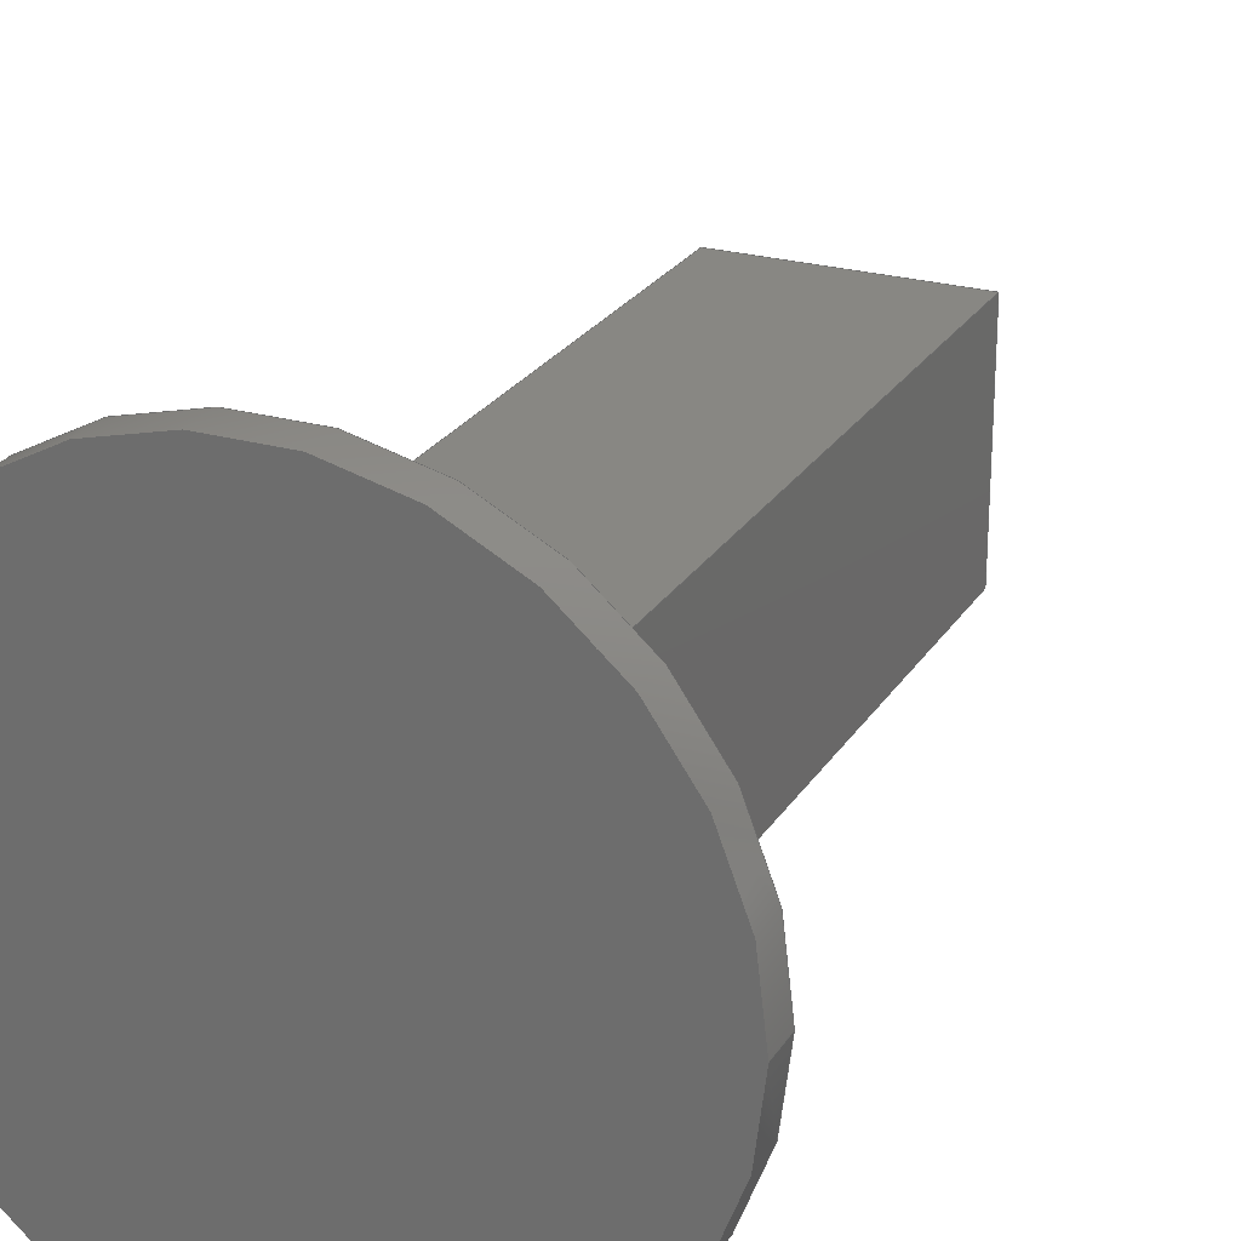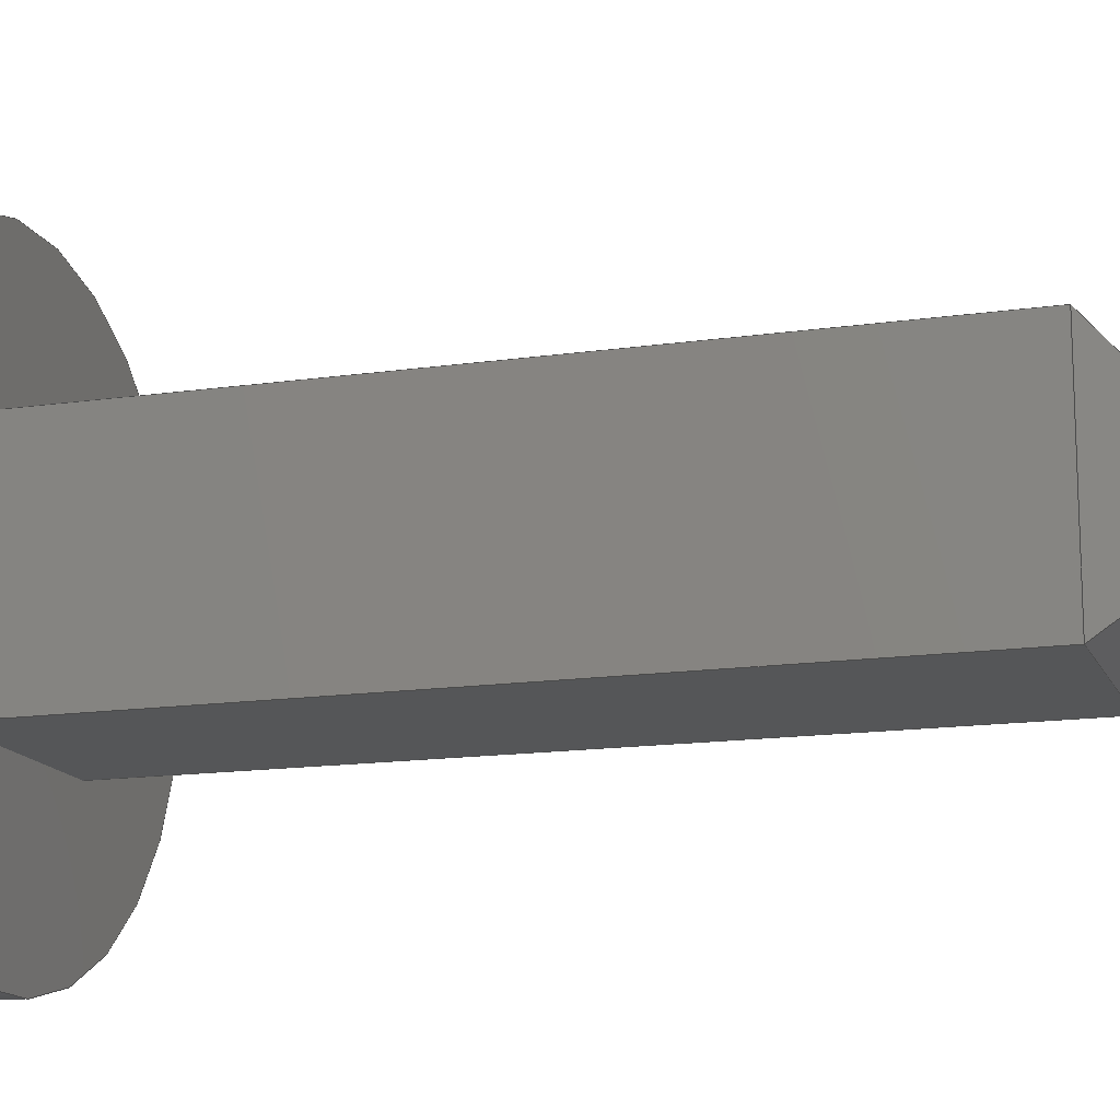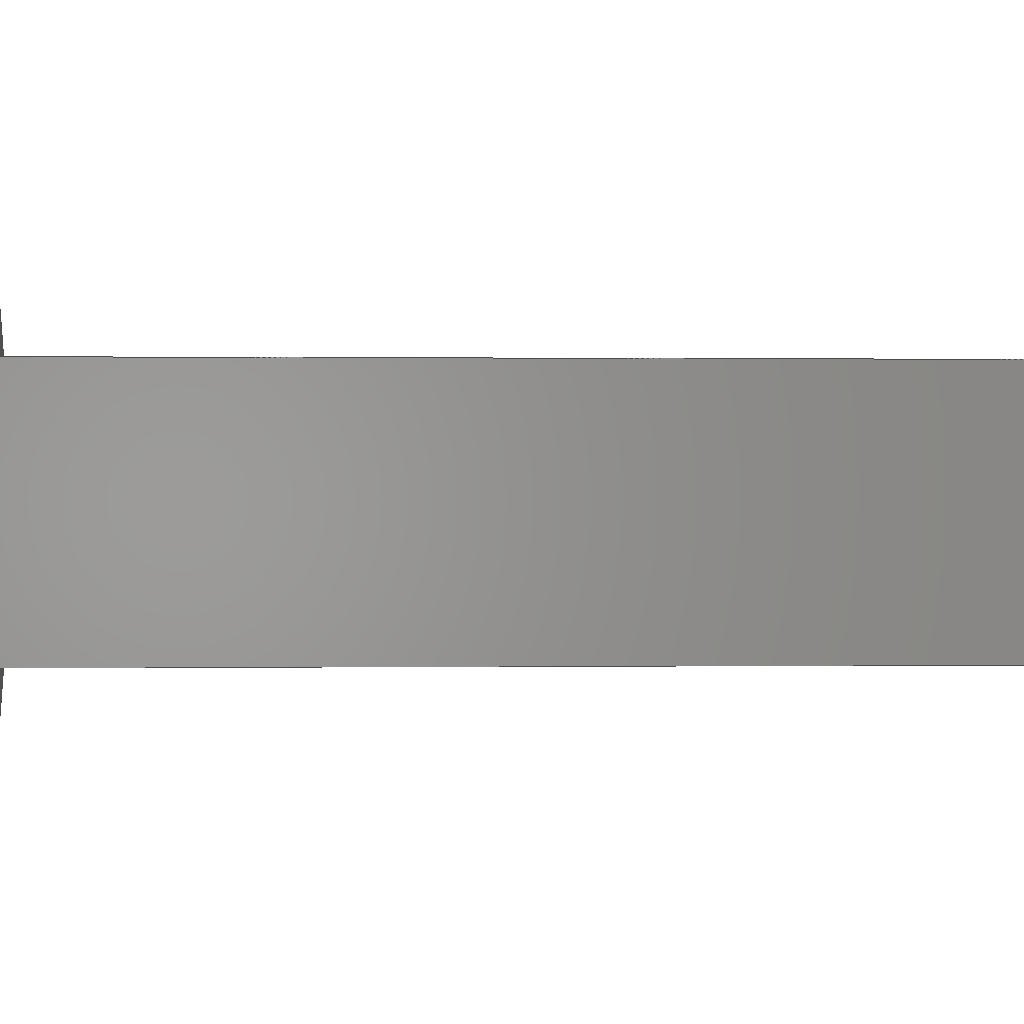
<metadata>
{"format":"step","ext":"step","renderer":"f3d","projection":"perspective","resolution":1024,"background":"white","views":[{"elev":24.8,"azim":24.8,"up":"+Y"},{"elev":-14.6,"azim":107.5,"up":"+Y"},{"elev":0.1,"azim":86.9,"up":"+Y"}]}
</metadata>
<code>
ISO-10303-21;
DATA;
#1=MECHANICAL_DESIGN_GEOMETRIC_PRESENTATION_REPRESENTATION('',(#10,#12,
#13,#11,#14,#7,#5,#8,#6,#9),#353);
#2=SHAPE_REPRESENTATION_RELATIONSHIP('SRR','None',#362,#3);
#3=ADVANCED_BREP_SHAPE_REPRESENTATION('',(#4),#352);
#4=MANIFOLD_SOLID_BREP('Solid1',#211);
#5=STYLED_ITEM('',(#371),#202);
#6=STYLED_ITEM('',(#371),#203);
#7=STYLED_ITEM('',(#371),#204);
#8=STYLED_ITEM('',(#371),#205);
#9=STYLED_ITEM('',(#371),#206);
#10=STYLED_ITEM('',(#371),#207);
#11=STYLED_ITEM('',(#371),#208);
#12=STYLED_ITEM('',(#371),#209);
#13=STYLED_ITEM('',(#371),#210);
#14=STYLED_ITEM('',(#371),#4);
#15=FACE_BOUND('',#42,.T.);
#16=PLANE('',#222);
#17=PLANE('',#226);
#18=PLANE('',#227);
#19=PLANE('',#228);
#20=PLANE('',#229);
#21=PLANE('',#230);
#22=PLANE('',#231);
#23=PLANE('',#232);
#24=PLANE('',#233);
#25=PLANE('',#234);
#26=PLANE('',#235);
#27=FACE_OUTER_BOUND('',#40,.T.);
#28=FACE_OUTER_BOUND('',#41,.T.);
#29=FACE_OUTER_BOUND('',#43,.T.);
#30=FACE_OUTER_BOUND('',#44,.T.);
#31=FACE_OUTER_BOUND('',#45,.T.);
#32=FACE_OUTER_BOUND('',#46,.T.);
#33=FACE_OUTER_BOUND('',#47,.T.);
#34=FACE_OUTER_BOUND('',#48,.T.);
#35=FACE_OUTER_BOUND('',#49,.T.);
#36=FACE_OUTER_BOUND('',#50,.T.);
#37=FACE_OUTER_BOUND('',#51,.T.);
#38=FACE_OUTER_BOUND('',#52,.T.);
#39=FACE_OUTER_BOUND('',#53,.T.);
#40=EDGE_LOOP('',(#144,#145,#146,#147));
#41=EDGE_LOOP('',(#148,#149));
#42=EDGE_LOOP('',(#150,#151,#152,#153));
#43=EDGE_LOOP('',(#154,#155,#156,#157));
#44=EDGE_LOOP('',(#158,#159));
#45=EDGE_LOOP('',(#160,#161,#162,#163));
#46=EDGE_LOOP('',(#164,#165,#166,#167));
#47=EDGE_LOOP('',(#168,#169,#170,#171));
#48=EDGE_LOOP('',(#172,#173,#174,#175));
#49=EDGE_LOOP('',(#176,#177,#178,#179));
#50=EDGE_LOOP('',(#180,#181,#182,#183));
#51=EDGE_LOOP('',(#184,#185,#186,#187));
#52=EDGE_LOOP('',(#188,#189,#190,#191));
#53=EDGE_LOOP('',(#192,#193,#194,#195));
#54=LINE('',#300,#76);
#55=LINE('',#303,#77);
#56=LINE('',#308,#78);
#57=LINE('',#310,#79);
#58=LINE('',#312,#80);
#59=LINE('',#313,#81);
#60=LINE('',#319,#82);
#61=LINE('',#321,#83);
#62=LINE('',#322,#84);
#63=LINE('',#325,#85);
#64=LINE('',#326,#86);
#65=LINE('',#329,#87);
#66=LINE('',#330,#88);
#67=LINE('',#332,#89);
#68=LINE('',#336,#90);
#69=LINE('',#338,#91);
#70=LINE('',#340,#92);
#71=LINE('',#341,#93);
#72=LINE('',#343,#94);
#73=LINE('',#344,#95);
#74=LINE('',#346,#96);
#75=LINE('',#348,#97);
#76=VECTOR('',#242,1000);
#77=VECTOR('',#245,1000);
#78=VECTOR('',#250,1000);
#79=VECTOR('',#251,1000);
#80=VECTOR('',#252,1000);
#81=VECTOR('',#253,1000);
#82=VECTOR('',#262,1000);
#83=VECTOR('',#263,1000);
#84=VECTOR('',#264,1000);
#85=VECTOR('',#267,1000);
#86=VECTOR('',#268,1000);
#87=VECTOR('',#271,1000);
#88=VECTOR('',#272,1000);
#89=VECTOR('',#275,1000);
#90=VECTOR('',#278,1000);
#91=VECTOR('',#279,1000);
#92=VECTOR('',#280,1000);
#93=VECTOR('',#281,1000);
#94=VECTOR('',#284,1000);
#95=VECTOR('',#285,1000);
#96=VECTOR('',#288,1000);
#97=VECTOR('',#291,1000);
#98=CIRCLE('',#220,0.8369);
#99=CIRCLE('',#221,0.8369);
#100=CIRCLE('',#223,0.8369);
#101=CIRCLE('',#225,0.8369);
#102=VERTEX_POINT('',#296);
#103=VERTEX_POINT('',#297);
#104=VERTEX_POINT('',#299);
#105=VERTEX_POINT('',#301);
#106=VERTEX_POINT('',#306);
#107=VERTEX_POINT('',#307);
#108=VERTEX_POINT('',#309);
#109=VERTEX_POINT('',#311);
#110=VERTEX_POINT('',#318);
#111=VERTEX_POINT('',#320);
#112=VERTEX_POINT('',#324);
#113=VERTEX_POINT('',#328);
#114=VERTEX_POINT('',#334);
#115=VERTEX_POINT('',#335);
#116=VERTEX_POINT('',#337);
#117=VERTEX_POINT('',#339);
#118=EDGE_CURVE('',#102,#103,#98,.T.);
#119=EDGE_CURVE('',#102,#104,#54,.T.);
#120=EDGE_CURVE('',#104,#105,#99,.T.);
#121=EDGE_CURVE('',#103,#105,#55,.T.);
#122=EDGE_CURVE('',#103,#102,#100,.T.);
#123=EDGE_CURVE('',#106,#107,#56,.T.);
#124=EDGE_CURVE('',#108,#106,#57,.T.);
#125=EDGE_CURVE('',#109,#108,#58,.T.);
#126=EDGE_CURVE('',#107,#109,#59,.T.);
#127=EDGE_CURVE('',#105,#104,#101,.T.);
#128=EDGE_CURVE('',#110,#106,#60,.T.);
#129=EDGE_CURVE('',#110,#111,#61,.T.);
#130=EDGE_CURVE('',#111,#108,#62,.T.);
#131=EDGE_CURVE('',#112,#107,#63,.T.);
#132=EDGE_CURVE('',#112,#110,#64,.T.);
#133=EDGE_CURVE('',#113,#109,#65,.T.);
#134=EDGE_CURVE('',#113,#112,#66,.T.);
#135=EDGE_CURVE('',#111,#113,#67,.T.);
#136=EDGE_CURVE('',#114,#115,#68,.T.);
#137=EDGE_CURVE('',#115,#116,#69,.T.);
#138=EDGE_CURVE('',#116,#117,#70,.T.);
#139=EDGE_CURVE('',#117,#114,#71,.T.);
#140=EDGE_CURVE('',#111,#117,#72,.T.);
#141=EDGE_CURVE('',#114,#110,#73,.T.);
#142=EDGE_CURVE('',#115,#112,#74,.T.);
#143=EDGE_CURVE('',#113,#116,#75,.T.);
#144=ORIENTED_EDGE('',*,*,#118,.F.);
#145=ORIENTED_EDGE('',*,*,#119,.T.);
#146=ORIENTED_EDGE('',*,*,#120,.T.);
#147=ORIENTED_EDGE('',*,*,#121,.F.);
#148=ORIENTED_EDGE('',*,*,#122,.T.);
#149=ORIENTED_EDGE('',*,*,#118,.T.);
#150=ORIENTED_EDGE('',*,*,#123,.F.);
#151=ORIENTED_EDGE('',*,*,#124,.F.);
#152=ORIENTED_EDGE('',*,*,#125,.F.);
#153=ORIENTED_EDGE('',*,*,#126,.F.);
#154=ORIENTED_EDGE('',*,*,#119,.F.);
#155=ORIENTED_EDGE('',*,*,#122,.F.);
#156=ORIENTED_EDGE('',*,*,#121,.T.);
#157=ORIENTED_EDGE('',*,*,#127,.T.);
#158=ORIENTED_EDGE('',*,*,#127,.F.);
#159=ORIENTED_EDGE('',*,*,#120,.F.);
#160=ORIENTED_EDGE('',*,*,#128,.F.);
#161=ORIENTED_EDGE('',*,*,#129,.T.);
#162=ORIENTED_EDGE('',*,*,#130,.T.);
#163=ORIENTED_EDGE('',*,*,#124,.T.);
#164=ORIENTED_EDGE('',*,*,#131,.F.);
#165=ORIENTED_EDGE('',*,*,#132,.T.);
#166=ORIENTED_EDGE('',*,*,#128,.T.);
#167=ORIENTED_EDGE('',*,*,#123,.T.);
#168=ORIENTED_EDGE('',*,*,#133,.F.);
#169=ORIENTED_EDGE('',*,*,#134,.T.);
#170=ORIENTED_EDGE('',*,*,#131,.T.);
#171=ORIENTED_EDGE('',*,*,#126,.T.);
#172=ORIENTED_EDGE('',*,*,#130,.F.);
#173=ORIENTED_EDGE('',*,*,#135,.T.);
#174=ORIENTED_EDGE('',*,*,#133,.T.);
#175=ORIENTED_EDGE('',*,*,#125,.T.);
#176=ORIENTED_EDGE('',*,*,#136,.T.);
#177=ORIENTED_EDGE('',*,*,#137,.T.);
#178=ORIENTED_EDGE('',*,*,#138,.T.);
#179=ORIENTED_EDGE('',*,*,#139,.T.);
#180=ORIENTED_EDGE('',*,*,#140,.F.);
#181=ORIENTED_EDGE('',*,*,#129,.F.);
#182=ORIENTED_EDGE('',*,*,#141,.F.);
#183=ORIENTED_EDGE('',*,*,#139,.F.);
#184=ORIENTED_EDGE('',*,*,#141,.T.);
#185=ORIENTED_EDGE('',*,*,#132,.F.);
#186=ORIENTED_EDGE('',*,*,#142,.F.);
#187=ORIENTED_EDGE('',*,*,#136,.F.);
#188=ORIENTED_EDGE('',*,*,#140,.T.);
#189=ORIENTED_EDGE('',*,*,#138,.F.);
#190=ORIENTED_EDGE('',*,*,#143,.F.);
#191=ORIENTED_EDGE('',*,*,#135,.F.);
#192=ORIENTED_EDGE('',*,*,#142,.T.);
#193=ORIENTED_EDGE('',*,*,#134,.F.);
#194=ORIENTED_EDGE('',*,*,#143,.T.);
#195=ORIENTED_EDGE('',*,*,#137,.F.);
#196=CYLINDRICAL_SURFACE('',#219,0.8369);
#197=CYLINDRICAL_SURFACE('',#224,0.8369);
#198=ADVANCED_FACE('',(#27),#196,.T.);
#199=ADVANCED_FACE('',(#28,#15),#16,.T.);
#200=ADVANCED_FACE('',(#29),#197,.T.);
#201=ADVANCED_FACE('',(#30),#17,.F.);
#202=ADVANCED_FACE('',(#31),#18,.F.);
#203=ADVANCED_FACE('',(#32),#19,.F.);
#204=ADVANCED_FACE('',(#33),#20,.F.);
#205=ADVANCED_FACE('',(#34),#21,.F.);
#206=ADVANCED_FACE('',(#35),#22,.T.);
#207=ADVANCED_FACE('',(#36),#23,.T.);
#208=ADVANCED_FACE('',(#37),#24,.T.);
#209=ADVANCED_FACE('',(#38),#25,.T.);
#210=ADVANCED_FACE('',(#39),#26,.T.);
#211=CLOSED_SHELL('',(#198,#199,#200,#201,#202,#203,#204,#205,#206,#207,
#208,#209,#210));
#212=DATE_TIME_ROLE('creation_date');
#213=APPLIED_DATE_AND_TIME_ASSIGNMENT(#214,#212,(#364));
#214=DATE_AND_TIME(#215,#216);
#215=CALENDAR_DATE(2015,22,11);
#216=LOCAL_TIME(21,12,38,#217);
#217=COORDINATED_UNIVERSAL_TIME_OFFSET(0,0,.BEHIND.);
#218=AXIS2_PLACEMENT_3D('placement',#294,#236,#237);
#219=AXIS2_PLACEMENT_3D('',#295,#238,#239);
#220=AXIS2_PLACEMENT_3D('',#298,#240,#241);
#221=AXIS2_PLACEMENT_3D('',#302,#243,#244);
#222=AXIS2_PLACEMENT_3D('',#304,#246,#247);
#223=AXIS2_PLACEMENT_3D('',#305,#248,#249);
#224=AXIS2_PLACEMENT_3D('',#314,#254,#255);
#225=AXIS2_PLACEMENT_3D('',#315,#256,#257);
#226=AXIS2_PLACEMENT_3D('',#316,#258,#259);
#227=AXIS2_PLACEMENT_3D('',#317,#260,#261);
#228=AXIS2_PLACEMENT_3D('',#323,#265,#266);
#229=AXIS2_PLACEMENT_3D('',#327,#269,#270);
#230=AXIS2_PLACEMENT_3D('',#331,#273,#274);
#231=AXIS2_PLACEMENT_3D('',#333,#276,#277);
#232=AXIS2_PLACEMENT_3D('',#342,#282,#283);
#233=AXIS2_PLACEMENT_3D('',#345,#286,#287);
#234=AXIS2_PLACEMENT_3D('',#347,#289,#290);
#235=AXIS2_PLACEMENT_3D('',#349,#292,#293);
#236=DIRECTION('axis',(0,0,1));
#237=DIRECTION('refdir',(1,0,0));
#238=DIRECTION('center_axis',(4.587e-16,1.268e-16,
-1));
#239=DIRECTION('ref_axis',(1,1.698e-32,4.587e-16));
#240=DIRECTION('center_axis',(4.587e-16,1.268e-16,
-1));
#241=DIRECTION('ref_axis',(-1,-1.698e-32,-4.587e-16));
#242=DIRECTION('',(-4.587e-16,-1.268e-16,1));
#243=DIRECTION('center_axis',(4.587e-16,1.268e-16,
-1));
#244=DIRECTION('ref_axis',(-1,-1.698e-32,-4.587e-16));
#245=DIRECTION('',(-4.587e-16,-1.268e-16,1));
#246=DIRECTION('center_axis',(4.587e-16,1.268e-16,
-1));
#247=DIRECTION('ref_axis',(-1,0,-4.441e-16));
#248=DIRECTION('center_axis',(4.587e-16,1.268e-16,
-1));
#249=DIRECTION('ref_axis',(-1,-1.698e-32,-4.587e-16));
#250=DIRECTION('',(-1,-1.698e-32,-4.587e-16));
#251=DIRECTION('',(7.515e-32,-1,-1.268e-16));
#252=DIRECTION('',(1,1.698e-32,4.587e-16));
#253=DIRECTION('',(-7.515e-32,1,1.268e-16));
#254=DIRECTION('center_axis',(4.587e-16,1.268e-16,
-1));
#255=DIRECTION('ref_axis',(1,1.698e-32,4.587e-16));
#256=DIRECTION('center_axis',(4.587e-16,1.268e-16,
-1));
#257=DIRECTION('ref_axis',(-1,-1.698e-32,-4.587e-16));
#258=DIRECTION('center_axis',(4.587e-16,1.268e-16,
-1));
#259=DIRECTION('ref_axis',(-1,0,-4.441e-16));
#260=DIRECTION('center_axis',(-1,-1.698e-32,-4.587e-16));
#261=DIRECTION('ref_axis',(0,1,1.11e-16));
#262=DIRECTION('',(-4.587e-16,-1.268e-16,1));
#263=DIRECTION('',(-7.515e-32,1,1.268e-16));
#264=DIRECTION('',(-4.587e-16,-1.268e-16,1));
#265=DIRECTION('center_axis',(-7.515e-32,1,1.268e-16));
#266=DIRECTION('ref_axis',(-1,0,-4.441e-16));
#267=DIRECTION('',(-4.587e-16,-1.268e-16,1));
#268=DIRECTION('',(1,1.698e-32,4.587e-16));
#269=DIRECTION('center_axis',(1,1.698e-32,4.587e-16));
#270=DIRECTION('ref_axis',(4.441e-16,0,-1));
#271=DIRECTION('',(-4.587e-16,-1.268e-16,1));
#272=DIRECTION('',(7.515e-32,-1,-1.268e-16));
#273=DIRECTION('center_axis',(7.515e-32,-1,-1.268e-16));
#274=DIRECTION('ref_axis',(-4.441e-16,0,1));
#275=DIRECTION('',(-1,-1.698e-32,-4.587e-16));
#276=DIRECTION('center_axis',(4.587e-16,1.268e-16,
-1));
#277=DIRECTION('ref_axis',(-1,0,-4.441e-16));
#278=DIRECTION('',(-1,-1.698e-32,-4.587e-16));
#279=DIRECTION('',(-7.515e-32,1,1.268e-16));
#280=DIRECTION('',(1,1.698e-32,4.587e-16));
#281=DIRECTION('',(7.515e-32,-1,-1.268e-16));
#282=DIRECTION('center_axis',(0.7071,8.967e-17,-0.7071));
#283=DIRECTION('ref_axis',(0,1,1.11e-16));
#284=DIRECTION('',(-0.5774,-0.5774,-0.5774));
#285=DIRECTION('',(0.5774,-0.5774,0.5774));
#286=DIRECTION('center_axis',(3.244e-16,-0.7071,-0.7071));
#287=DIRECTION('ref_axis',(1,0,4.441e-16));
#288=DIRECTION('',(-0.5774,-0.5774,0.5774));
#289=DIRECTION('center_axis',(3.244e-16,0.7071,-0.7071));
#290=DIRECTION('ref_axis',(-1,0,-4.441e-16));
#291=DIRECTION('',(0.5774,-0.5774,-0.5774));
#292=DIRECTION('center_axis',(-0.7071,8.967e-17,-0.7071));
#293=DIRECTION('ref_axis',(0,-1,-1.11e-16));
#294=CARTESIAN_POINT('',(0,0,0));
#295=CARTESIAN_POINT('Origin',(1.27,-15.06,1.68));
#296=CARTESIAN_POINT('',(0.4331,-15.06,1.68));
#297=CARTESIAN_POINT('',(2.107,-15.06,1.68));
#298=CARTESIAN_POINT('Origin',(1.27,-15.06,1.68));
#299=CARTESIAN_POINT('',(0.4331,-15.06,1.78));
#300=CARTESIAN_POINT('',(0.4331,-15.06,1.68));
#301=CARTESIAN_POINT('',(2.107,-15.06,1.78));
#302=CARTESIAN_POINT('Origin',(1.27,-15.06,1.78));
#303=CARTESIAN_POINT('',(2.107,-15.06,1.68));
#304=CARTESIAN_POINT('Origin',(1.27,-15.06,1.68));
#305=CARTESIAN_POINT('Origin',(1.27,-15.06,1.68));
#306=CARTESIAN_POINT('',(1.595,-15.38,1.68));
#307=CARTESIAN_POINT('',(0.945,-15.38,1.68));
#308=CARTESIAN_POINT('',(1.595,-15.38,1.68));
#309=CARTESIAN_POINT('',(1.595,-14.73,1.68));
#310=CARTESIAN_POINT('',(1.595,-14.73,1.68));
#311=CARTESIAN_POINT('',(0.945,-14.73,1.68));
#312=CARTESIAN_POINT('',(1.595,-14.73,1.68));
#313=CARTESIAN_POINT('',(0.945,-14.73,1.68));
#314=CARTESIAN_POINT('Origin',(1.27,-15.06,1.68));
#315=CARTESIAN_POINT('Origin',(1.27,-15.06,1.78));
#316=CARTESIAN_POINT('Origin',(1.27,-15.06,1.78));
#317=CARTESIAN_POINT('Origin',(1.595,-14.73,-0.82));
#318=CARTESIAN_POINT('',(1.595,-15.38,-0.62));
#319=CARTESIAN_POINT('',(1.595,-15.38,-0.82));
#320=CARTESIAN_POINT('',(1.595,-14.73,-0.62));
#321=CARTESIAN_POINT('',(1.595,-14.73,-0.62));
#322=CARTESIAN_POINT('',(1.595,-14.73,-0.82));
#323=CARTESIAN_POINT('Origin',(1.595,-15.38,-0.82));
#324=CARTESIAN_POINT('',(0.945,-15.38,-0.62));
#325=CARTESIAN_POINT('',(0.945,-15.38,-0.82));
#326=CARTESIAN_POINT('',(1.595,-15.38,-0.62));
#327=CARTESIAN_POINT('Origin',(0.945,-14.73,-0.82));
#328=CARTESIAN_POINT('',(0.945,-14.73,-0.62));
#329=CARTESIAN_POINT('',(0.945,-14.73,-0.82));
#330=CARTESIAN_POINT('',(0.945,-15.38,-0.62));
#331=CARTESIAN_POINT('Origin',(1.595,-14.73,-0.82));
#332=CARTESIAN_POINT('',(0.945,-14.73,-0.62));
#333=CARTESIAN_POINT('Origin',(1.595,-15.38,-0.82));
#334=CARTESIAN_POINT('',(1.395,-15.18,-0.82));
#335=CARTESIAN_POINT('',(1.145,-15.18,-0.82));
#336=CARTESIAN_POINT('',(0.945,-15.18,-0.82));
#337=CARTESIAN_POINT('',(1.145,-14.93,-0.82));
#338=CARTESIAN_POINT('',(1.145,-14.73,-0.82));
#339=CARTESIAN_POINT('',(1.395,-14.93,-0.82));
#340=CARTESIAN_POINT('',(1.595,-14.93,-0.82));
#341=CARTESIAN_POINT('',(1.395,-15.38,-0.82));
#342=CARTESIAN_POINT('Origin',(1.395,-15.38,-0.82));
#343=CARTESIAN_POINT('',(1.462,-14.87,-0.7533));
#344=CARTESIAN_POINT('',(1.462,-15.25,-0.7533));
#345=CARTESIAN_POINT('Origin',(1.595,-15.18,-0.82));
#346=CARTESIAN_POINT('',(1.295,-15.03,-0.97));
#347=CARTESIAN_POINT('Origin',(1.595,-14.93,-0.82));
#348=CARTESIAN_POINT('',(1.295,-15.08,-0.97));
#349=CARTESIAN_POINT('Origin',(1.145,-15.38,-0.82));
#350=UNCERTAINTY_MEASURE_WITH_UNIT(LENGTH_MEASURE(0.01),#354,
'DISTANCE_ACCURACY_VALUE',
'Maximum model space distance between geometric entities at asserted c
onnectivities');
#351=UNCERTAINTY_MEASURE_WITH_UNIT(LENGTH_MEASURE(1e-06),#354,
'DISTANCE_ACCURACY_VALUE',
'Maximum model space distance between geometric entities at asserted c
onnectivities');
#352=(
GEOMETRIC_REPRESENTATION_CONTEXT(3)
GLOBAL_UNCERTAINTY_ASSIGNED_CONTEXT((#350))
GLOBAL_UNIT_ASSIGNED_CONTEXT((#354,#357,#355))
REPRESENTATION_CONTEXT('','3D')
);
#353=(
GEOMETRIC_REPRESENTATION_CONTEXT(3)
GLOBAL_UNCERTAINTY_ASSIGNED_CONTEXT((#351))
GLOBAL_UNIT_ASSIGNED_CONTEXT((#354,#357,#355))
REPRESENTATION_CONTEXT('','3D')
);
#354=(
LENGTH_UNIT()
NAMED_UNIT(*)
SI_UNIT(.MILLI.,.METRE.)
);
#355=(
NAMED_UNIT(*)
SI_UNIT($,.STERADIAN.)
SOLID_ANGLE_UNIT()
);
#356=DIMENSIONAL_EXPONENTS(0,0,0,0,0,0,0);
#357=(
CONVERSION_BASED_UNIT('degree',#359)
NAMED_UNIT(#356)
PLANE_ANGLE_UNIT()
);
#358=(
NAMED_UNIT(*)
PLANE_ANGLE_UNIT()
SI_UNIT($,.RADIAN.)
);
#359=PLANE_ANGLE_MEASURE_WITH_UNIT(PLANE_ANGLE_MEASURE(0.01745),#358);
#360=SHAPE_DEFINITION_REPRESENTATION(#361,#362);
#361=PRODUCT_DEFINITION_SHAPE('',$,#364);
#362=SHAPE_REPRESENTATION('',(#218),#352);
#363=PRODUCT_DEFINITION_CONTEXT('part definition',#368,'design');
#364=PRODUCT_DEFINITION('amt103-v_13','amt103-v_13',#365,#363);
#365=PRODUCT_DEFINITION_FORMATION('',$,#370);
#366=PRODUCT_RELATED_PRODUCT_CATEGORY('amt103-v_13','amt103-v_13',(#370));
#367=APPLICATION_PROTOCOL_DEFINITION('international standard',
'automotive_design',2009,#368);
#368=APPLICATION_CONTEXT(
'Core Data for Automotive Mechanical Design Process');
#369=PRODUCT_CONTEXT('part definition',#368,'mechanical');
#370=PRODUCT('amt103-v_13','amt103-v_13',$,(#369));
#371=PRESENTATION_STYLE_ASSIGNMENT((#372));
#372=SURFACE_STYLE_USAGE(.BOTH.,#373);
#373=SURFACE_SIDE_STYLE('',(#374));
#374=SURFACE_STYLE_FILL_AREA(#375);
#375=FILL_AREA_STYLE('',(#376));
#376=FILL_AREA_STYLE_COLOUR('',#377);
#377=COLOUR_RGB('',0.9882,0.7373,0.5176);
ENDSEC;
END-ISO-10303-21;

</code>
